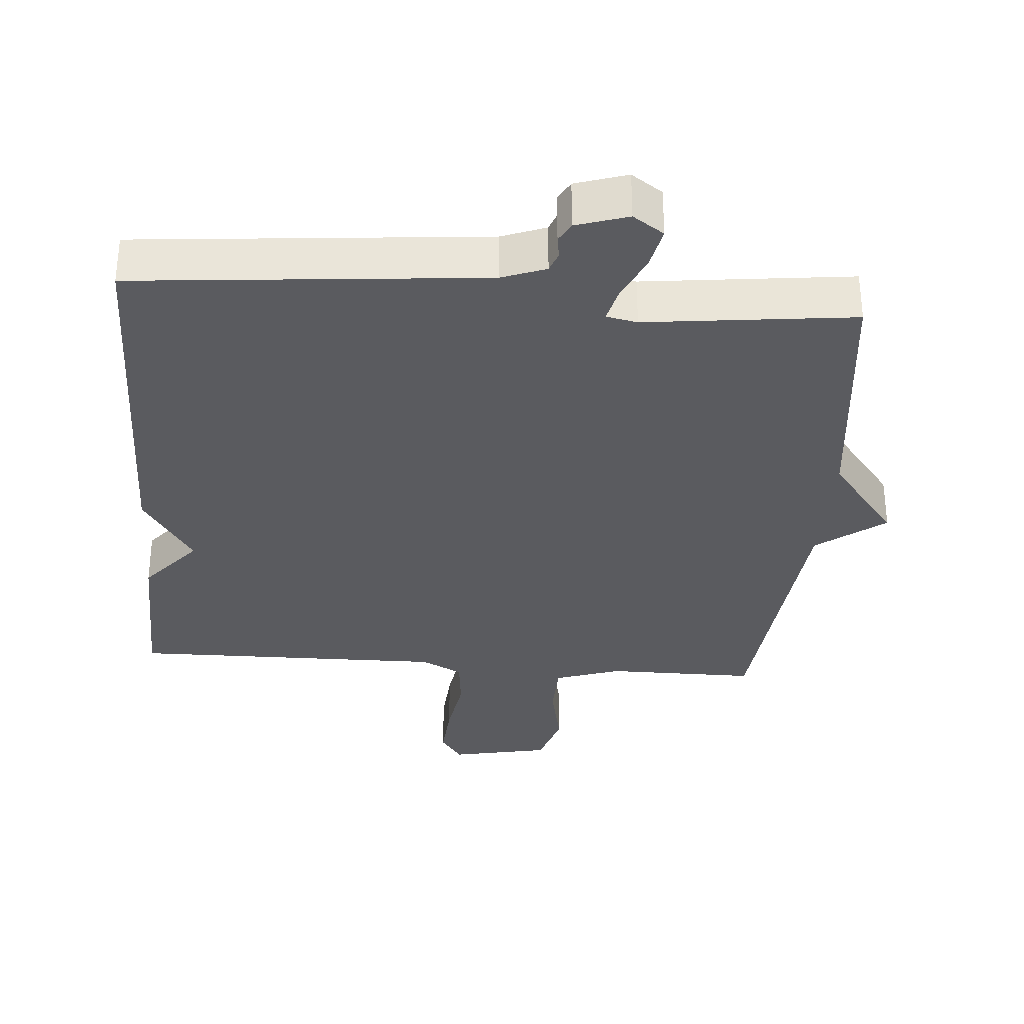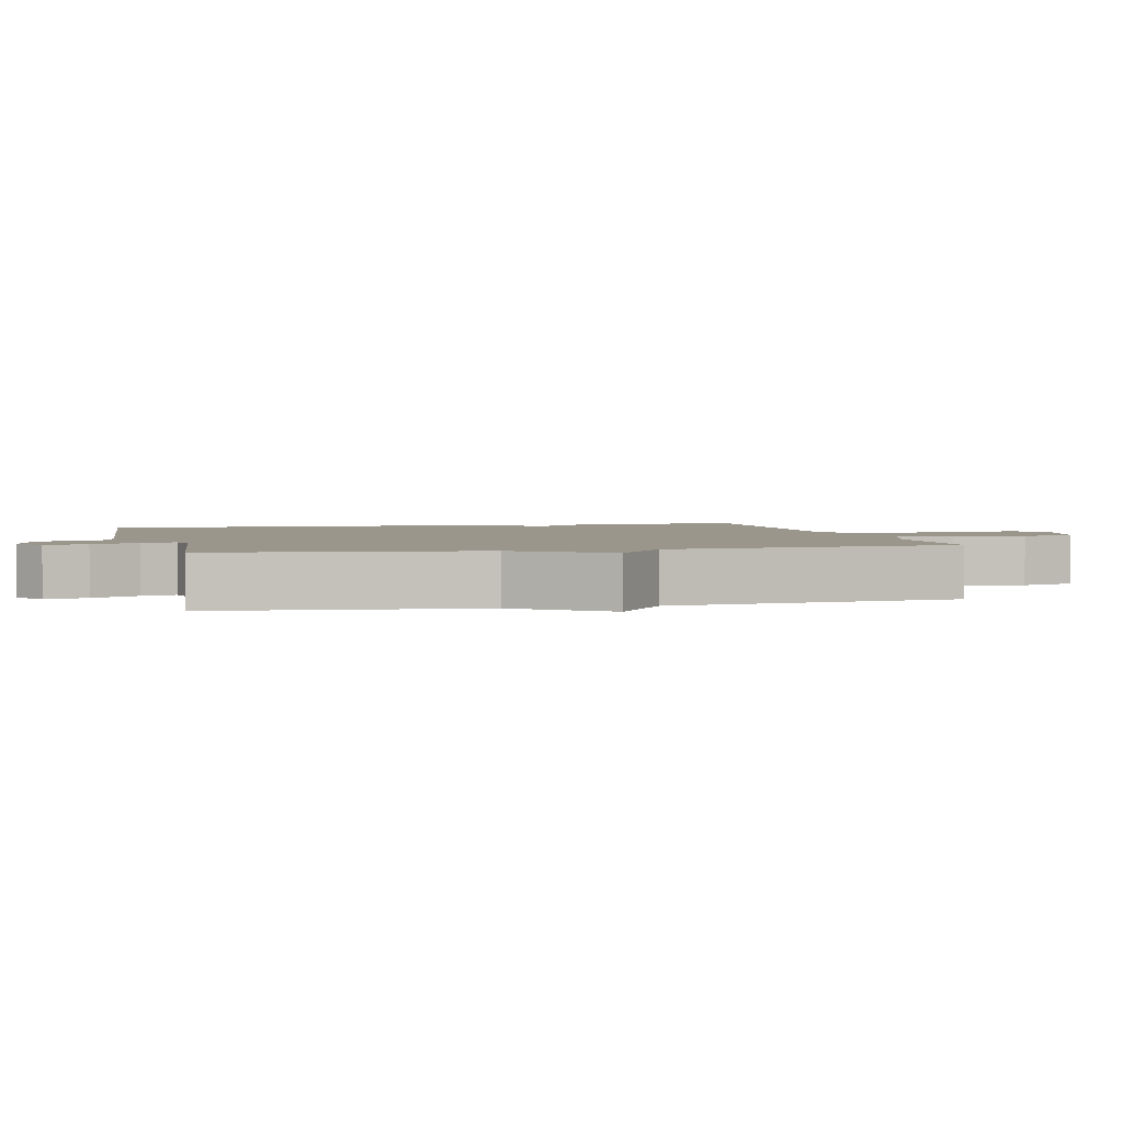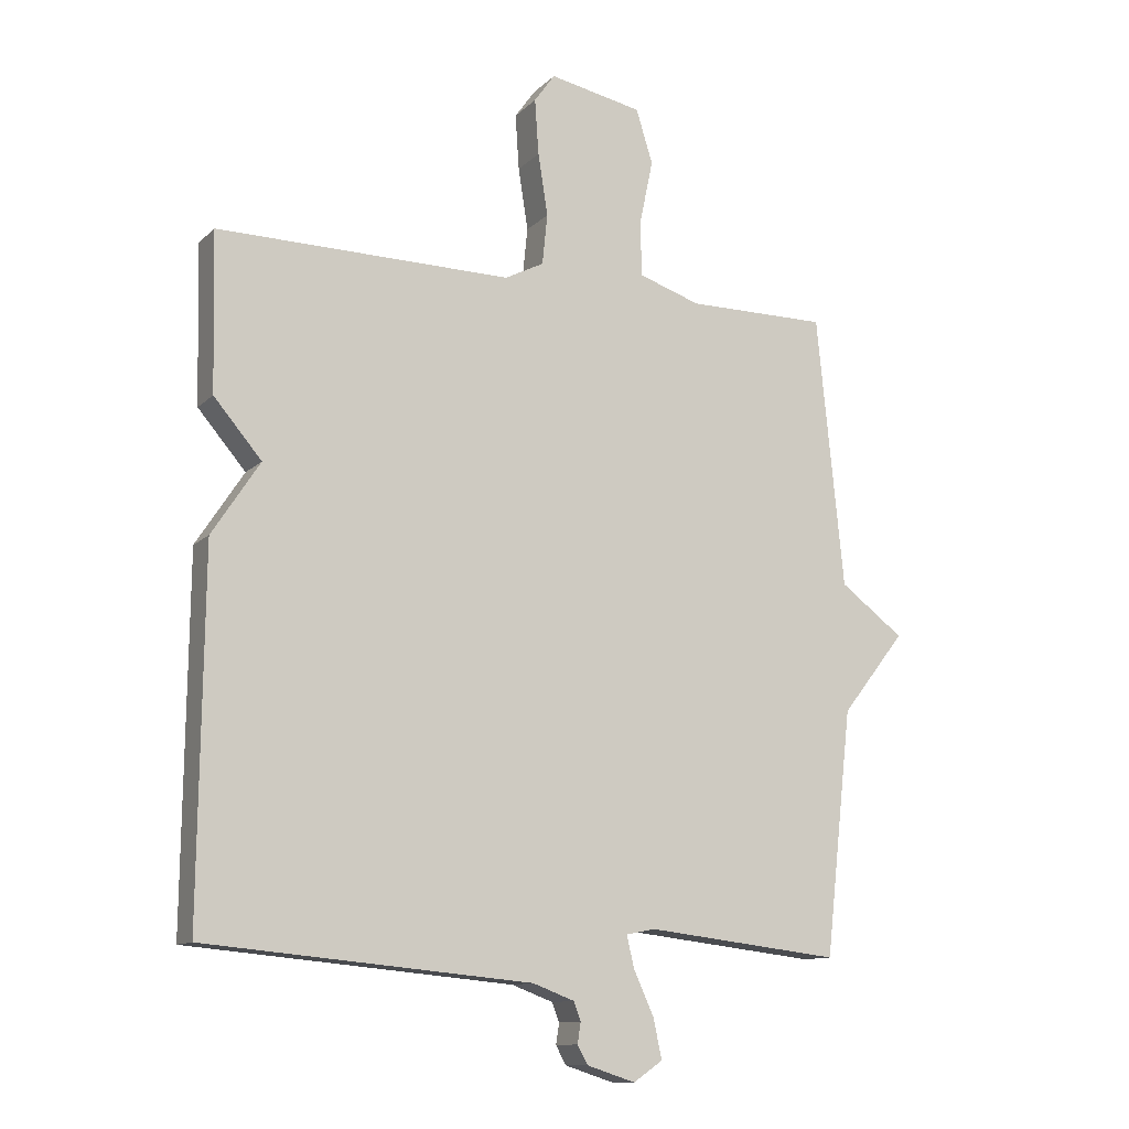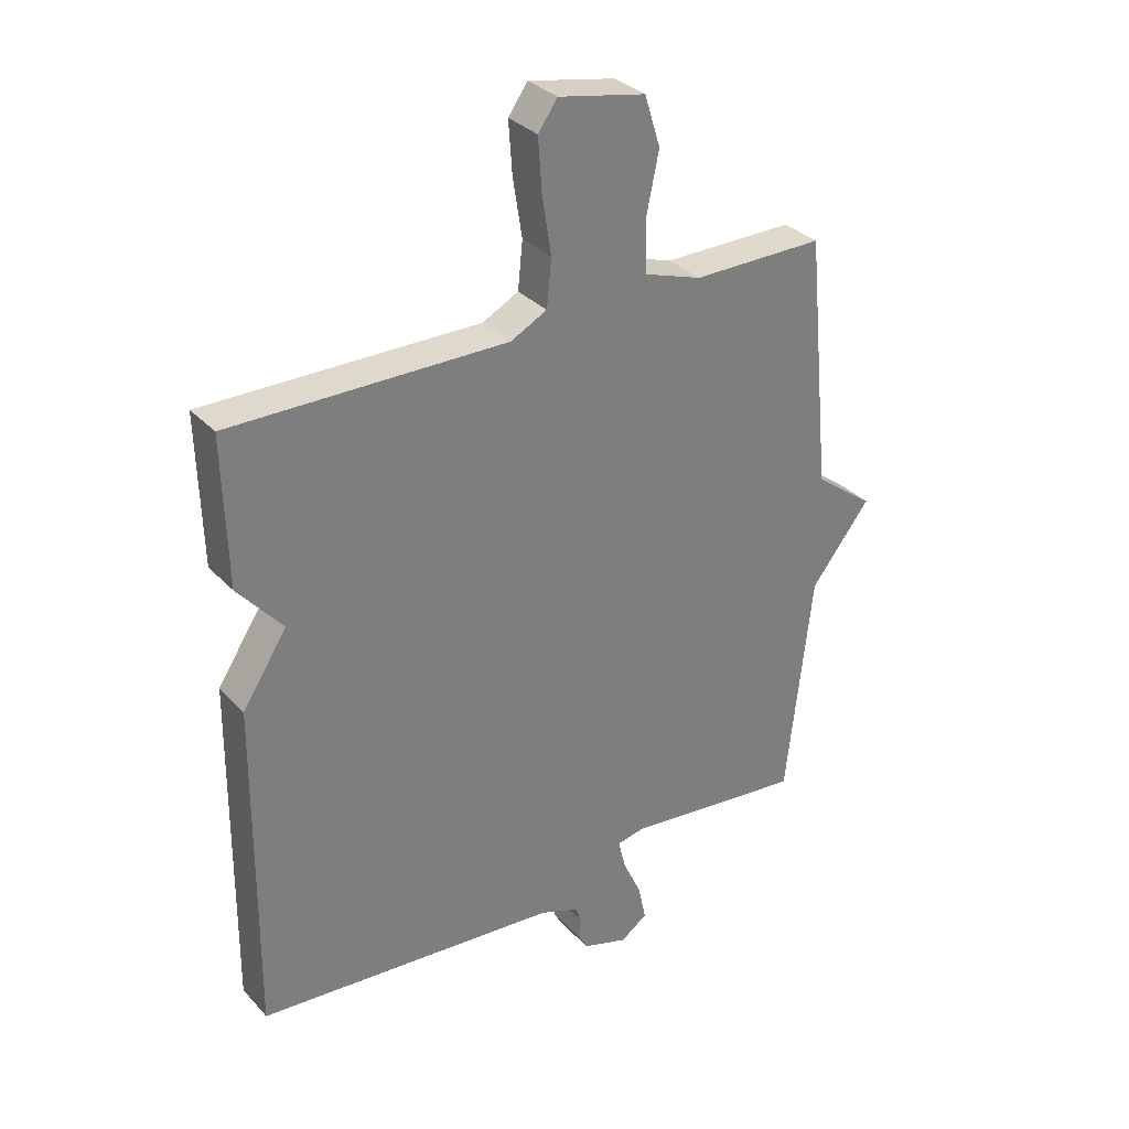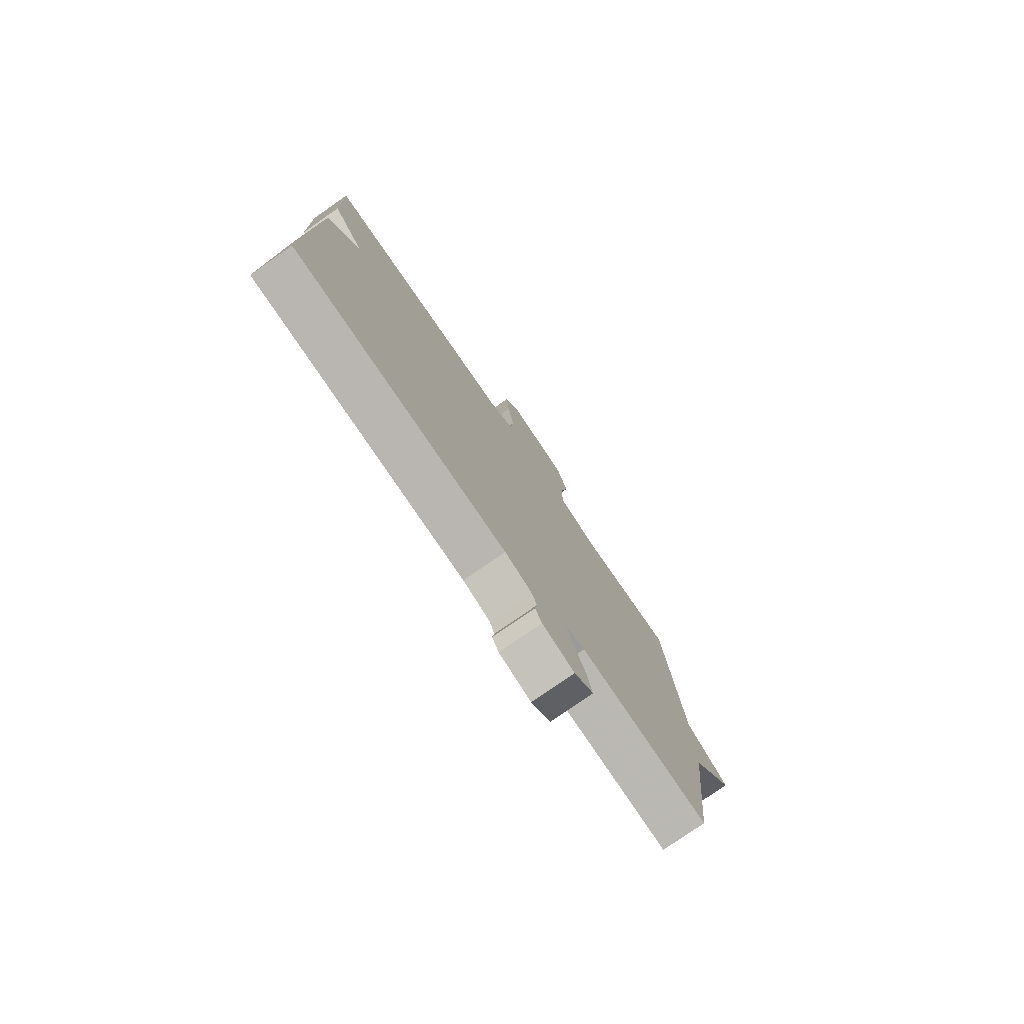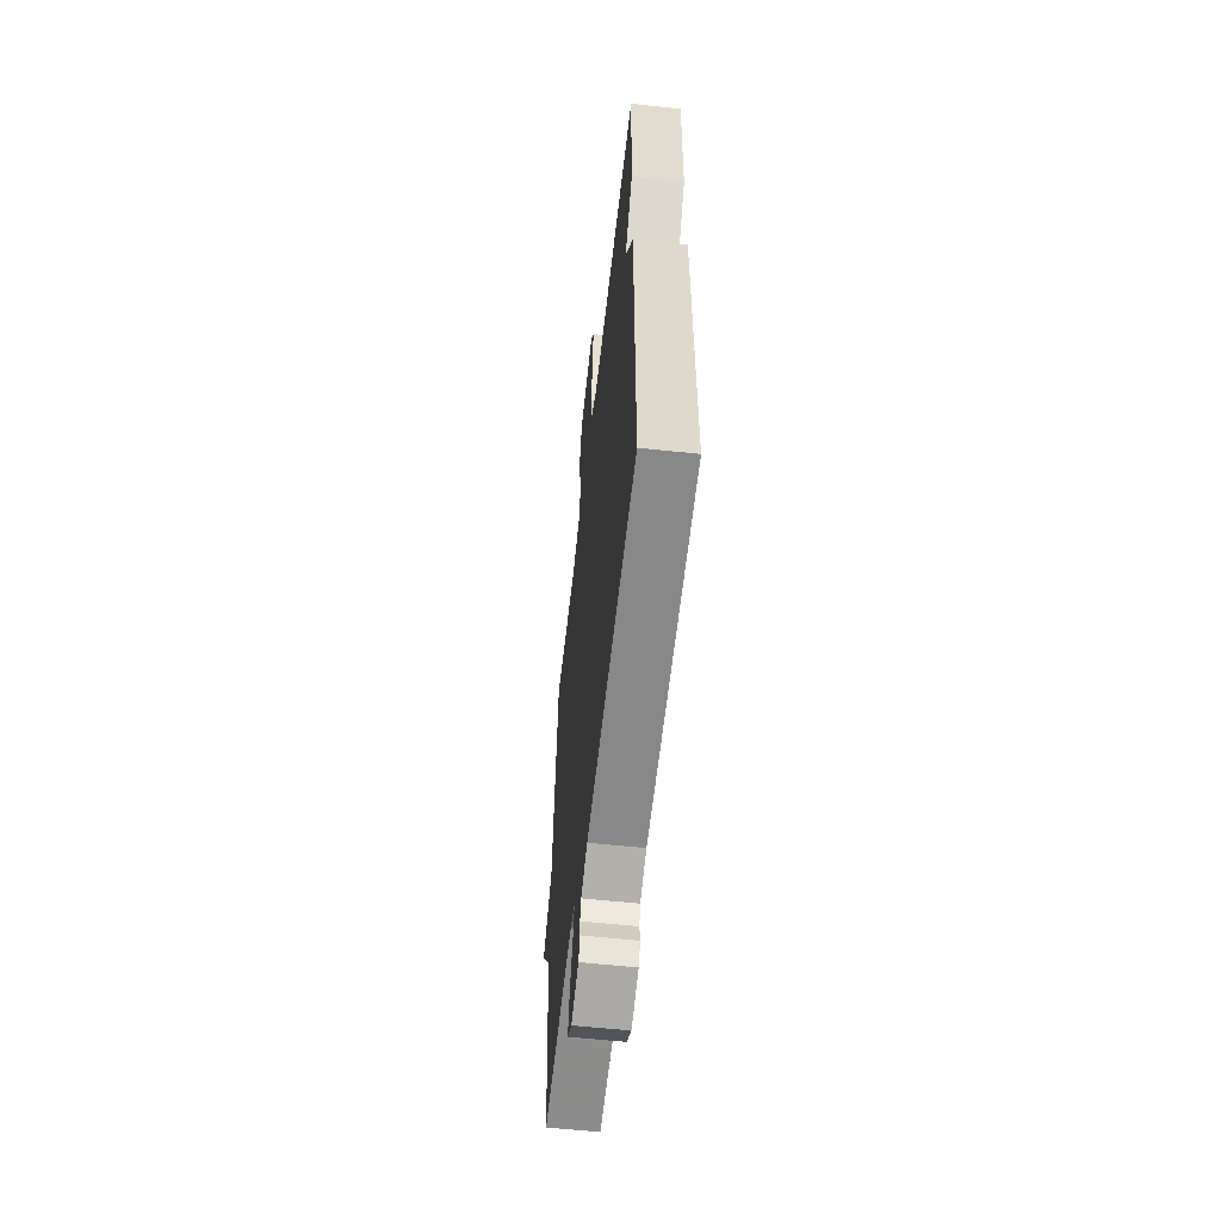
<metadata>
{"format":"obj","ext":"obj","renderer":"f3d","projection":"perspective","resolution":1024,"background":"white","views":[{"elev":-32.9,"azim":175.5,"up":"+Y"},{"elev":2.5,"azim":-104.2,"up":"+Y"},{"elev":-11.7,"azim":153.7,"up":"+Z"},{"elev":32.3,"azim":144.8,"up":"+Z"},{"elev":-78.1,"azim":124.8,"up":"+Z"},{"elev":-57.7,"azim":83.6,"up":"+Z"}]}
</metadata>
<code>
v -0.5 0.07 0.5
v -0.282 0.07 0.5
v -0.186 0.07 0.532
v -0.184 0.07 0.617
v -0.205 0.07 0.718
v -0.179 0.07 0.801
v -0.035 0.07 0.83
v -0.003 0.07 0.785
v -0.009 0.07 0.699
v -0.024 0.07 0.603
v -0.016 0.07 0.525
v 0.044 0.07 0.494
v 0.5 0.07 0.5
v 0.494 0.07 0.256
v 0.42 0.07 0.169
v 0.494 0.07 0.056
v 0.5 0.07 -0.5
v -0.004 0.07 -0.546
v -0.068 0.07 -0.57
v -0.079 0.07 -0.599
v -0.074 0.07 -0.631
v -0.09 0.07 -0.66
v -0.165 0.07 -0.684
v -0.21 0.07 -0.653
v -0.197 0.07 -0.592
v -0.166 0.07 -0.524
v -0.154 0.07 -0.474
v -0.199 0.07 -0.465
v -0.5 0.07 -0.5
v -0.542 0.07 -0.122
v -0.641 0.07 0.004
v -0.542 0.07 0.078
v -0.5 0 0.5
v -0.282 0 0.5
v -0.186 0 0.532
v -0.184 0 0.617
v -0.205 0 0.718
v -0.179 0 0.801
v -0.035 0 0.83
v -0.003 0 0.785
v -0.009 0 0.699
v -0.024 0 0.603
v -0.016 0 0.525
v 0.044 0 0.494
v 0.5 0 0.5
v 0.494 0 0.256
v 0.42 0 0.169
v 0.494 0 0.056
v 0.5 0 -0.5
v -0.004 0 -0.546
v -0.068 0 -0.57
v -0.079 0 -0.599
v -0.074 0 -0.631
v -0.09 0 -0.66
v -0.165 0 -0.684
v -0.21 0 -0.653
v -0.197 0 -0.592
v -0.166 0 -0.524
v -0.154 0 -0.474
v -0.199 0 -0.465
v -0.5 0 -0.5
v -0.542 0 -0.122
v -0.641 0 0.004
v -0.542 0 0.078
f 30 31 32
f 32 1 2
f 30 32 2
f 29 30 2
f 28 29 2
f 27 28 2 3
f 24 25 26
f 23 24 26
f 22 23 26
f 21 22 26
f 20 21 26
f 19 20 26 27
f 27 3 4
f 19 27 4
f 18 19 4
f 17 18 4
f 16 17 4
f 15 16 4
f 12 13 14 15
f 11 12 15
f 8 9 10
f 7 8 10
f 6 7 10
f 5 6 10
f 4 5 10
f 4 10 11
f 4 11 15
f 64 63 62
f 34 33 64
f 34 64 62
f 34 62 61
f 34 61 60
f 35 34 60 59
f 58 57 56
f 58 56 55
f 58 55 54
f 58 54 53
f 58 53 52
f 59 58 52 51
f 36 35 59
f 36 59 51
f 36 51 50
f 36 50 49
f 36 49 48
f 36 48 47
f 47 46 45 44
f 47 44 43
f 42 41 40
f 42 40 39
f 42 39 38
f 42 38 37
f 42 37 36
f 43 42 36
f 47 43 36
f 1 33 34 2
f 2 34 35 3
f 3 35 36 4
f 4 36 37 5
f 5 37 38 6
f 6 38 39 7
f 7 39 40 8
f 8 40 41 9
f 9 41 42 10
f 10 42 43 11
f 11 43 44 12
f 12 44 45 13
f 13 45 46 14
f 14 46 47 15
f 15 47 48 16
f 16 48 49 17
f 17 49 50 18
f 18 50 51 19
f 19 51 52 20
f 20 52 53 21
f 21 53 54 22
f 22 54 55 23
f 23 55 56 24
f 24 56 57 25
f 25 57 58 26
f 26 58 59 27
f 27 59 60 28
f 28 60 61 29
f 29 61 62 30
f 30 62 63 31
f 31 63 64 32
f 32 64 33 1

</code>
